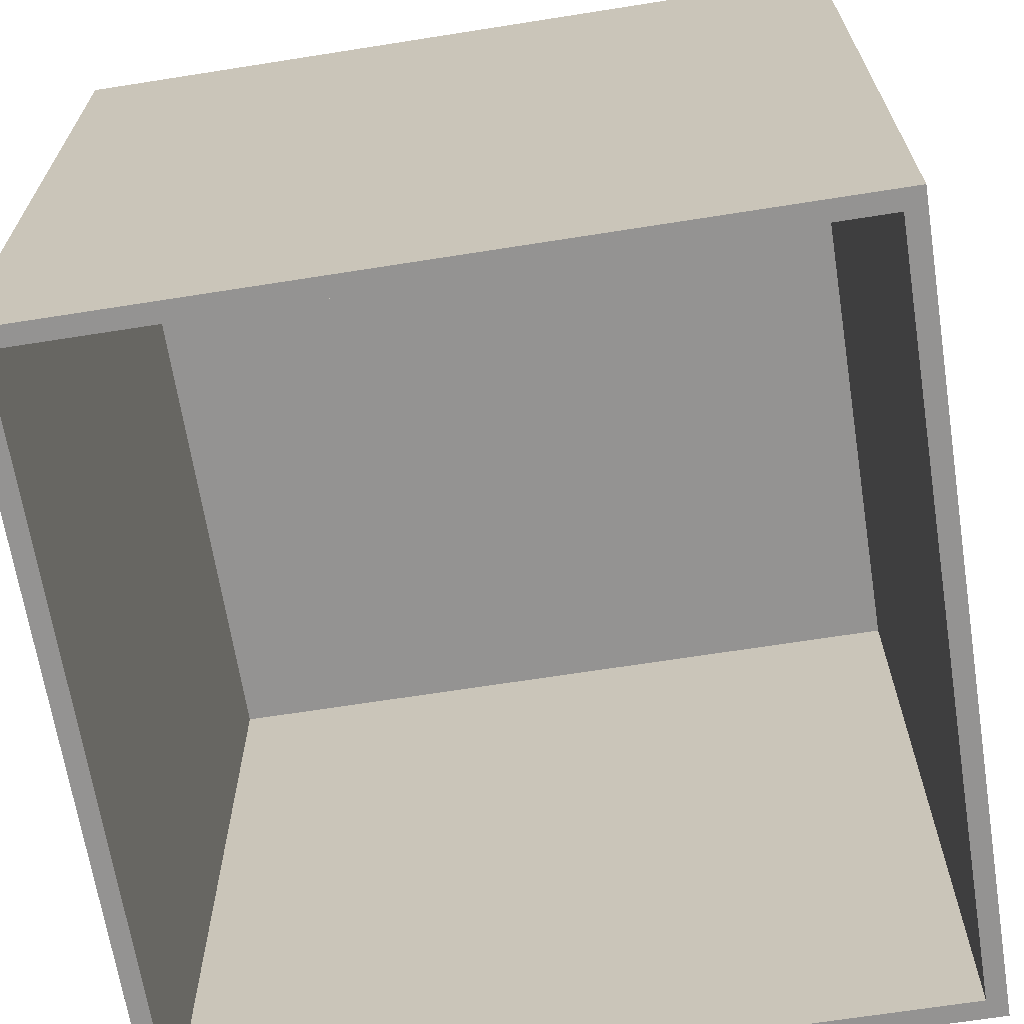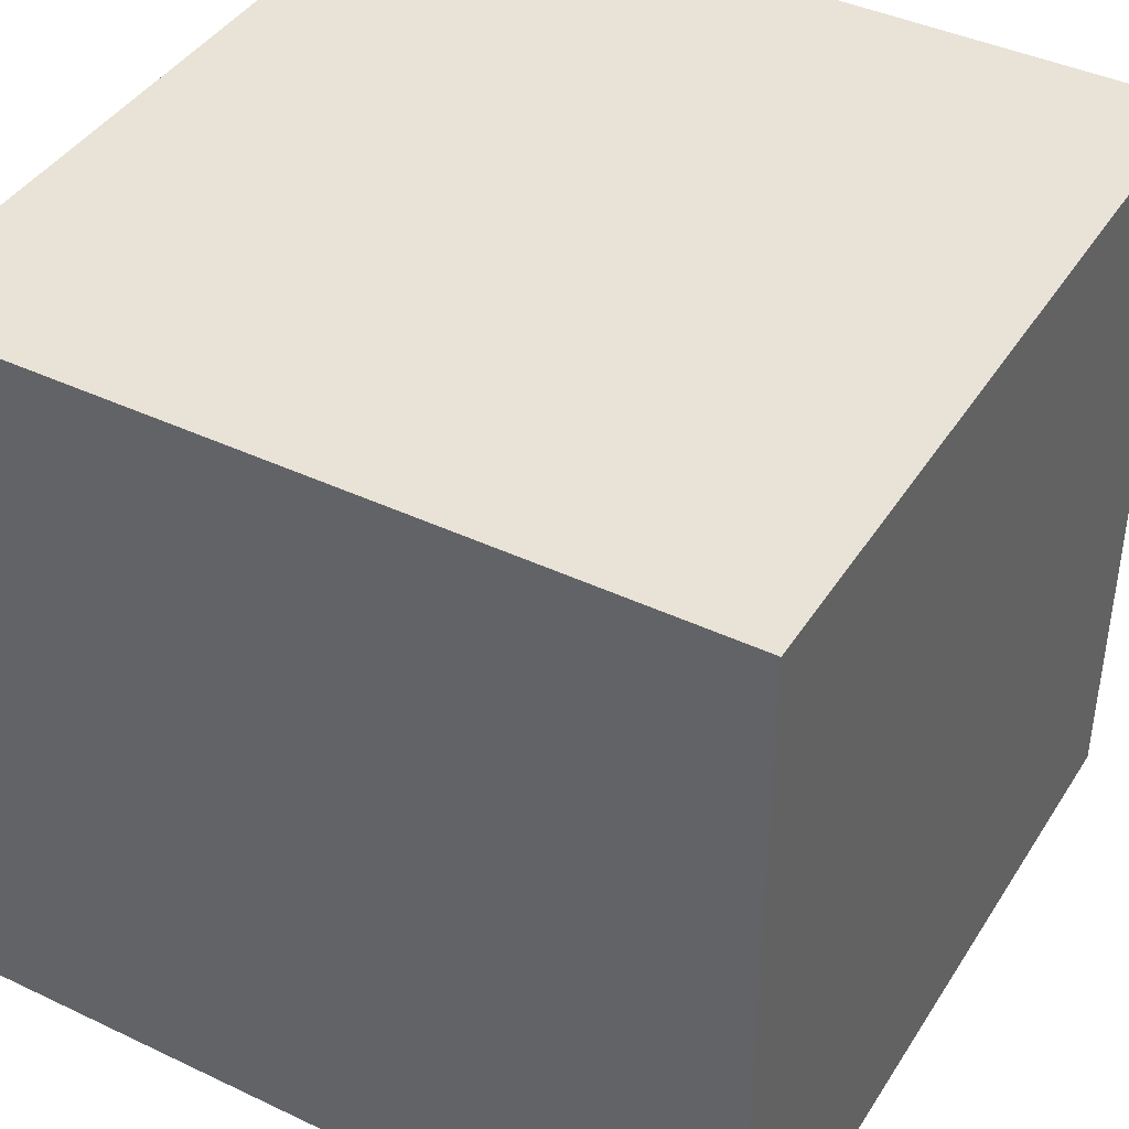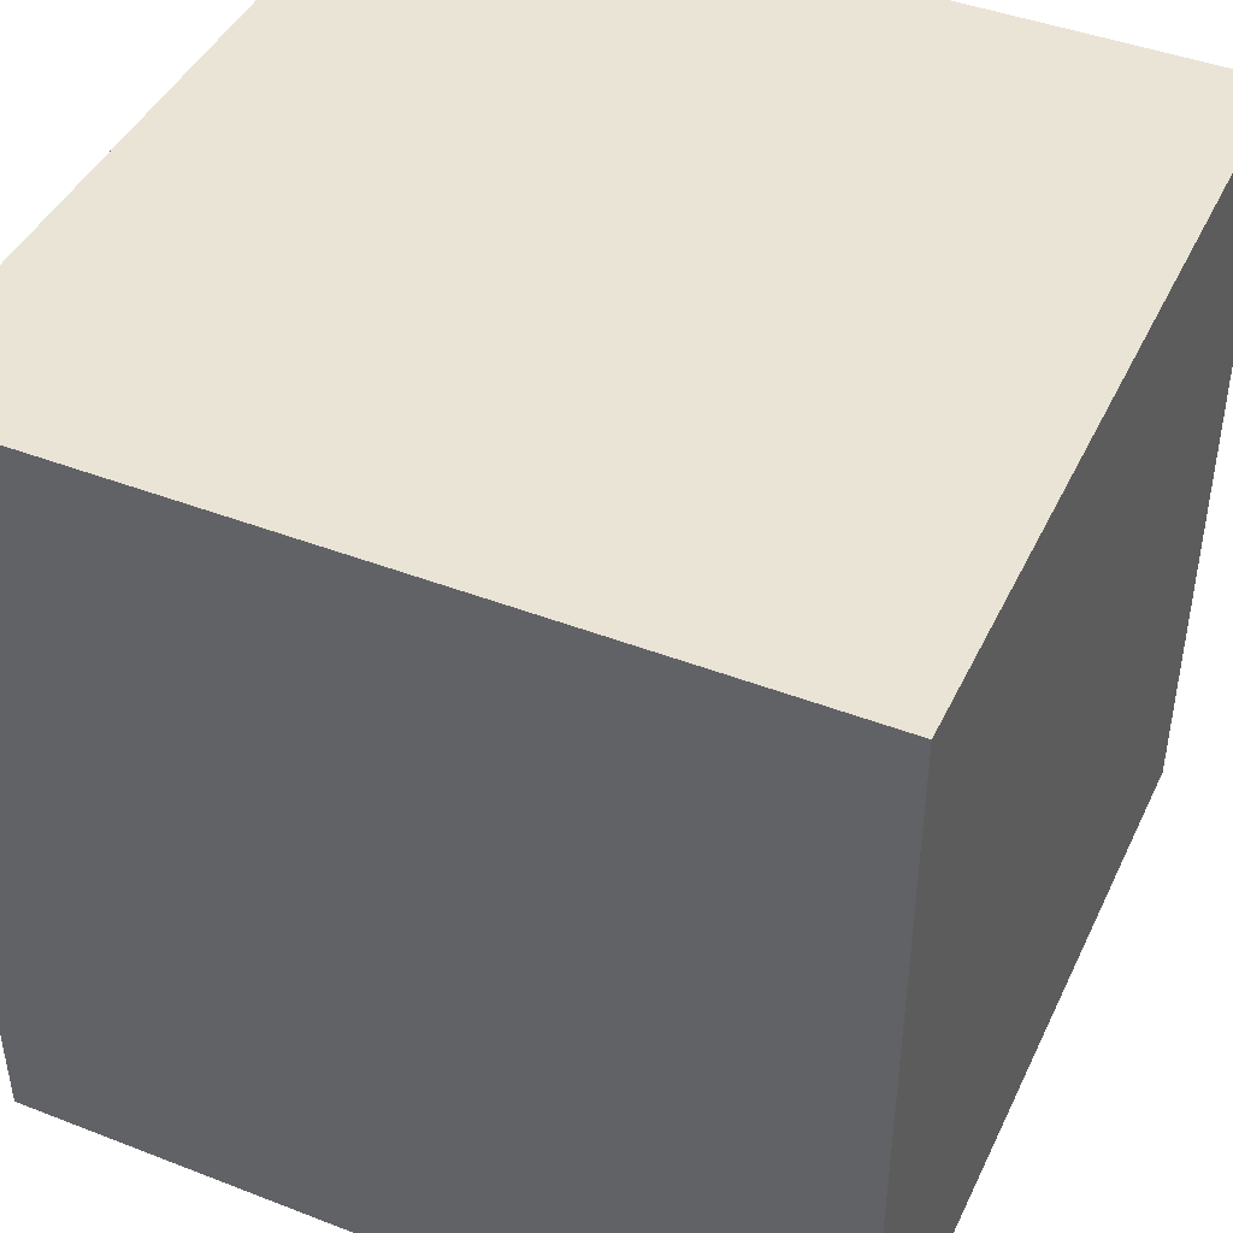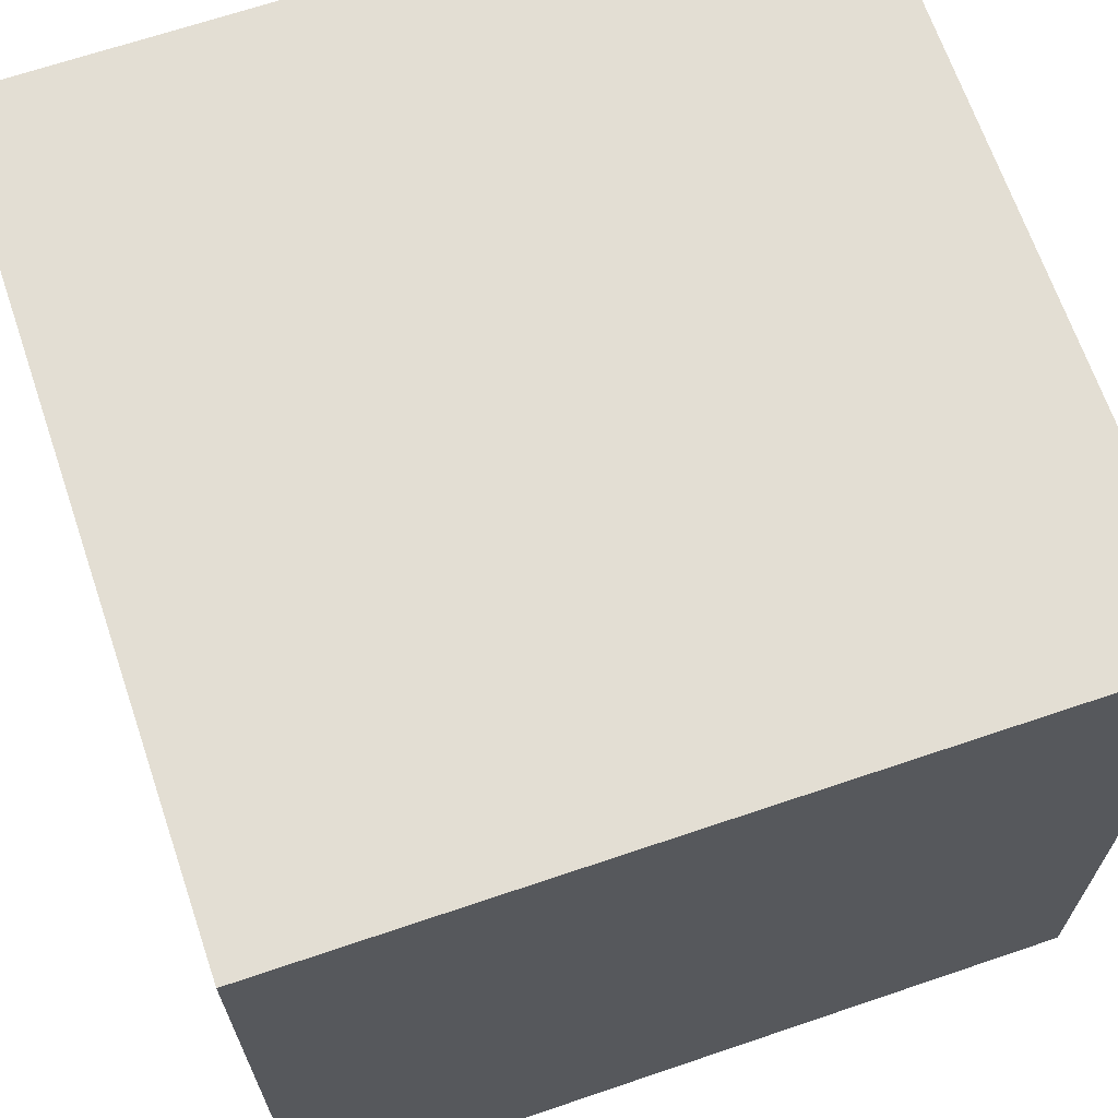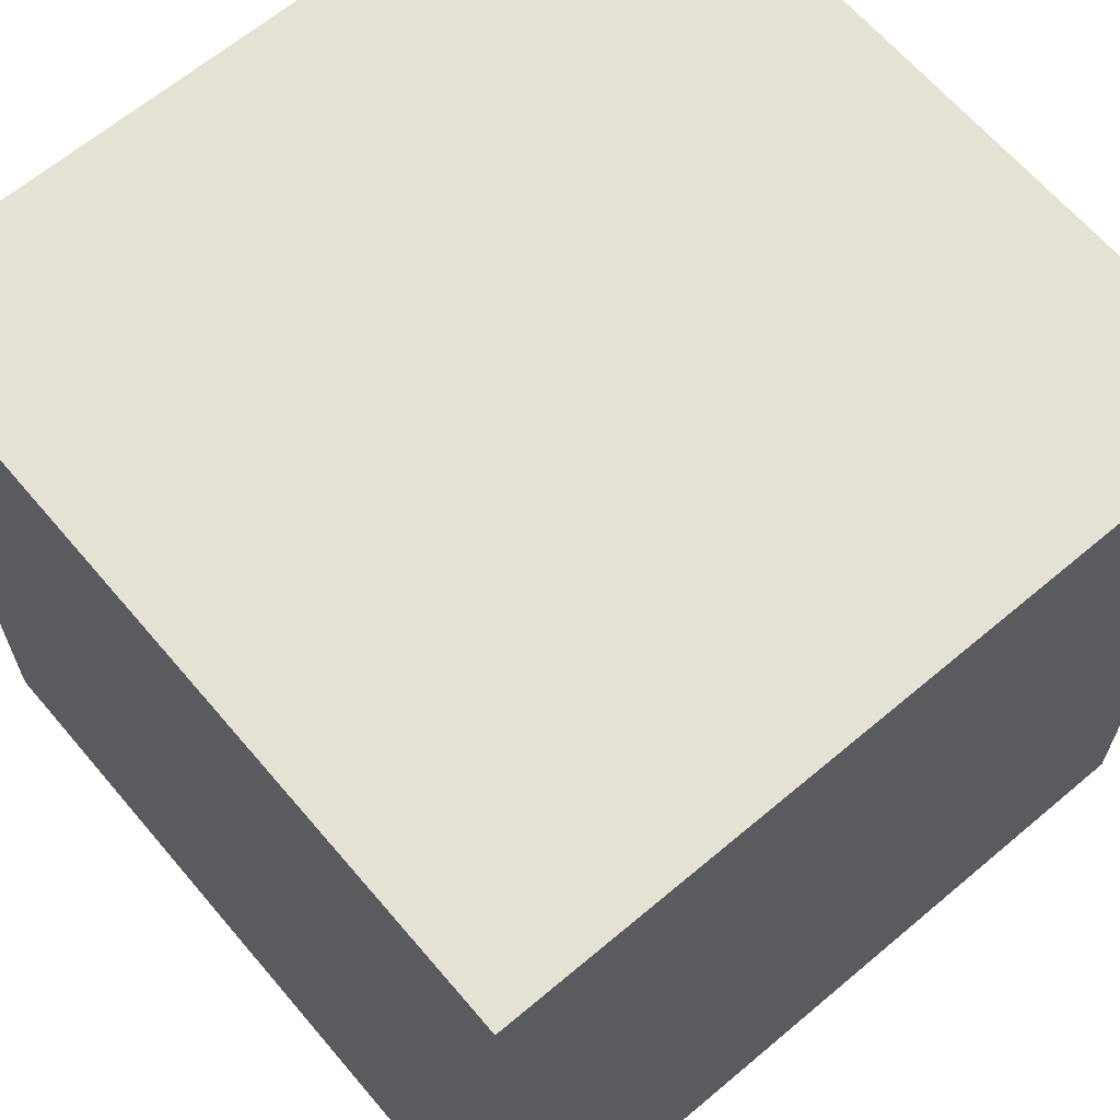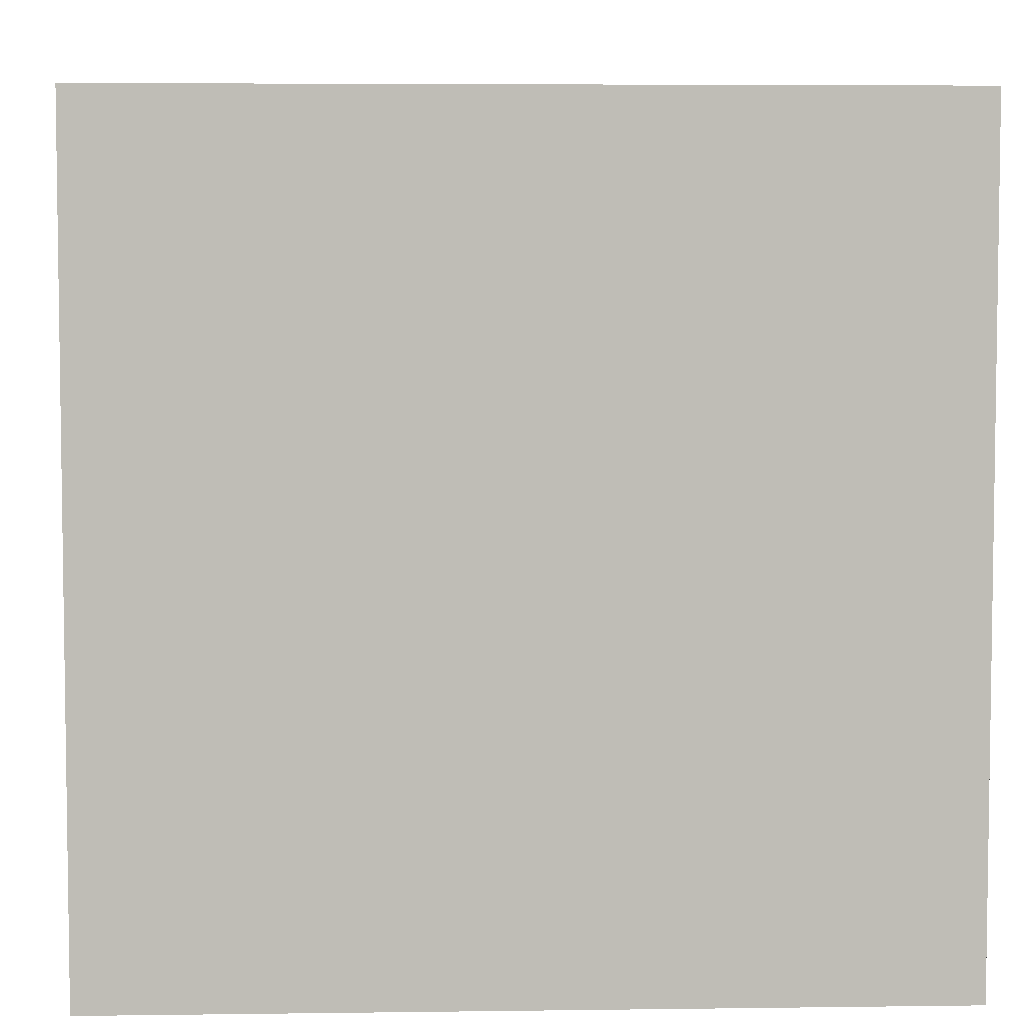
<metadata>
{"format":"obj","ext":"obj","renderer":"f3d","projection":"perspective","resolution":1024,"background":"white","views":[{"elev":-66.8,"azim":99.0,"up":"+Y"},{"elev":41.6,"azim":29.8,"up":"+Y"},{"elev":43.8,"azim":114.4,"up":"+Y"},{"elev":67.2,"azim":-108.8,"up":"+Y"},{"elev":64.8,"azim":49.7,"up":"+Y"},{"elev":5.3,"azim":87.6,"up":"+Z"}]}
</metadata>
<code>
o
v -2 0 2
v -2 0 -2
v -2 0.9 1.5
v -2 0.9 -1.5
v -2 1.4 1.5
v -2 1.4 0.5
v -2 1.4 -0.5
v -2 1.4 -1.5
v -2 1.7 1.5
v -2 1.7 0.5
v -2 1.7 -0.5
v -2 1.7 -1.5
v -2 2.3 1.5
v -2 2.3 0.5
v -2 2.3 -0.5
v -2 2.3 -1.5
v -2 4 2
v -2 4 -2
v 1.9 0 1.9
v 1.9 0 -1.9
v 1.9 3.9 1.9
v 1.9 3.9 -1.9
v -1.9 0 1.9
v -1.9 0 -1.9
v -1.9 0.9 1.5
v -1.9 0.9 -1.5
v -1.9 1.4 1.5
v -1.9 1.4 0.5
v -1.9 1.4 -0.5
v -1.9 1.4 -1.5
v -1.9 1.7 1.5
v -1.9 1.7 0.5
v -1.9 1.7 -0.5
v -1.9 1.7 -1.5
v -1.9 2.3 1.5
v -1.9 2.3 0.5
v -1.9 2.3 -0.5
v -1.9 2.3 -1.5
v -1.9 3.9 1.9
v -1.9 3.9 -1.9
v 2 0 2
v 2 0 -2
v 2 4 2
v 2 4 -2
v -2 0 2
v -2 4 2
v 2 0 2
v 2 4 2
v -1.9 0 -1.9
v -1.9 3.9 -1.9
v 1.9 0 -1.9
v 1.9 3.9 -1.9
v -1.9 0 1.9
v -1.9 3.9 1.9
v 1.9 0 1.9
v 1.9 3.9 1.9
v -2 0 -2
v -2 4 -2
v 2 0 -2
v 2 4 -2
v -2 0 2
v 2 0 2
v -1.9 0 1.9
v 1.9 0 1.9
v -1.9 0 -1.9
v 1.9 0 -1.9
v -2 0 -2
v 2 0 -2
v -1.9 3.9 1.9
v 1.9 3.9 1.9
v -1.9 3.9 -1.9
v 1.9 3.9 -1.9
v -2 4 2
v 2 4 2
v -2 4 -2
v 2 4 -2
f 3 2 1
f 4 2 3
f 5 3 1
f 5 4 3
f 6 4 5
f 7 4 6
f 8 2 4
f 8 4 7
f 9 5 1
f 9 6 5
f 10 7 6
f 10 6 9
f 11 8 7
f 11 7 10
f 12 2 8
f 12 8 11
f 13 9 1
f 13 10 9
f 14 11 10
f 14 10 13
f 15 12 11
f 15 11 14
f 16 2 12
f 16 12 15
f 17 15 14
f 17 13 1
f 17 16 15
f 17 14 13
f 18 2 16
f 18 16 17
f 21 20 19
f 22 20 21
f 23 24 25
f 25 24 26
f 23 25 27
f 25 26 27
f 27 26 28
f 28 26 29
f 26 24 30
f 29 26 30
f 23 27 31
f 27 28 31
f 28 29 32
f 31 28 32
f 29 30 33
f 32 29 33
f 30 24 34
f 33 30 34
f 23 31 35
f 31 32 35
f 32 33 36
f 35 32 36
f 33 34 37
f 36 33 37
f 34 24 38
f 37 34 38
f 36 37 39
f 23 35 39
f 37 38 39
f 35 36 39
f 38 24 40
f 39 38 40
f 41 42 43
f 43 42 44
f 47 46 45
f 48 46 47
f 51 50 49
f 52 50 51
f 53 54 55
f 55 54 56
f 57 58 59
f 59 58 60
f 63 62 61
f 64 62 63
f 65 63 61
f 66 62 64
f 67 65 61
f 67 66 65
f 68 62 66
f 68 66 67
f 71 70 69
f 72 70 71
f 73 74 75
f 75 74 76

</code>
